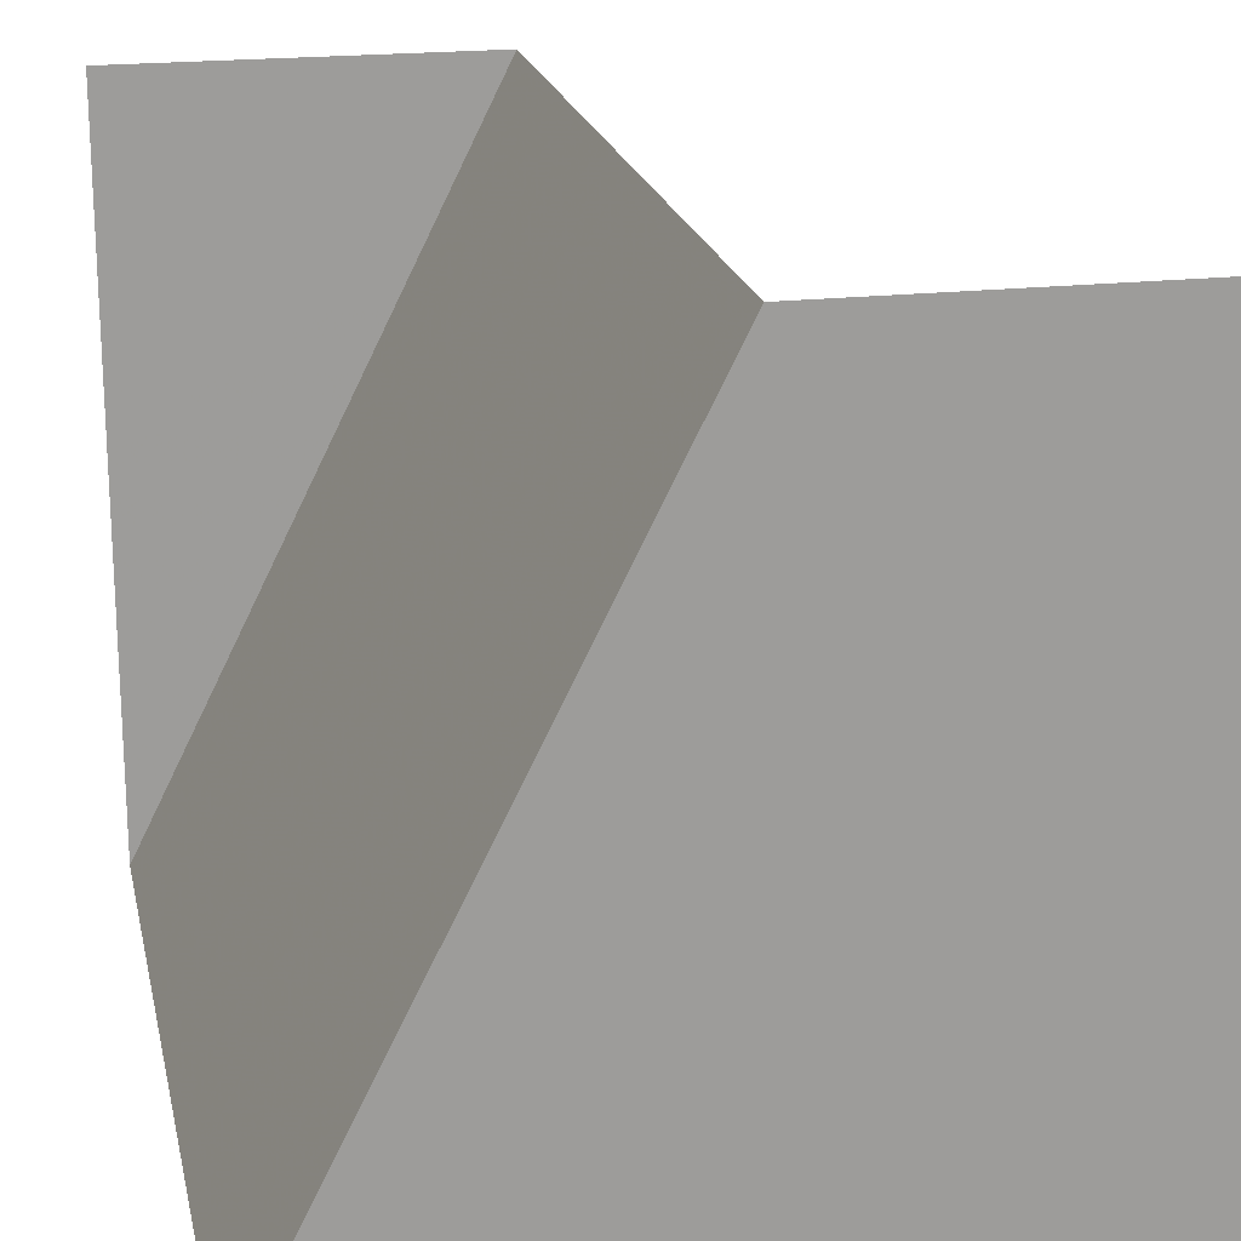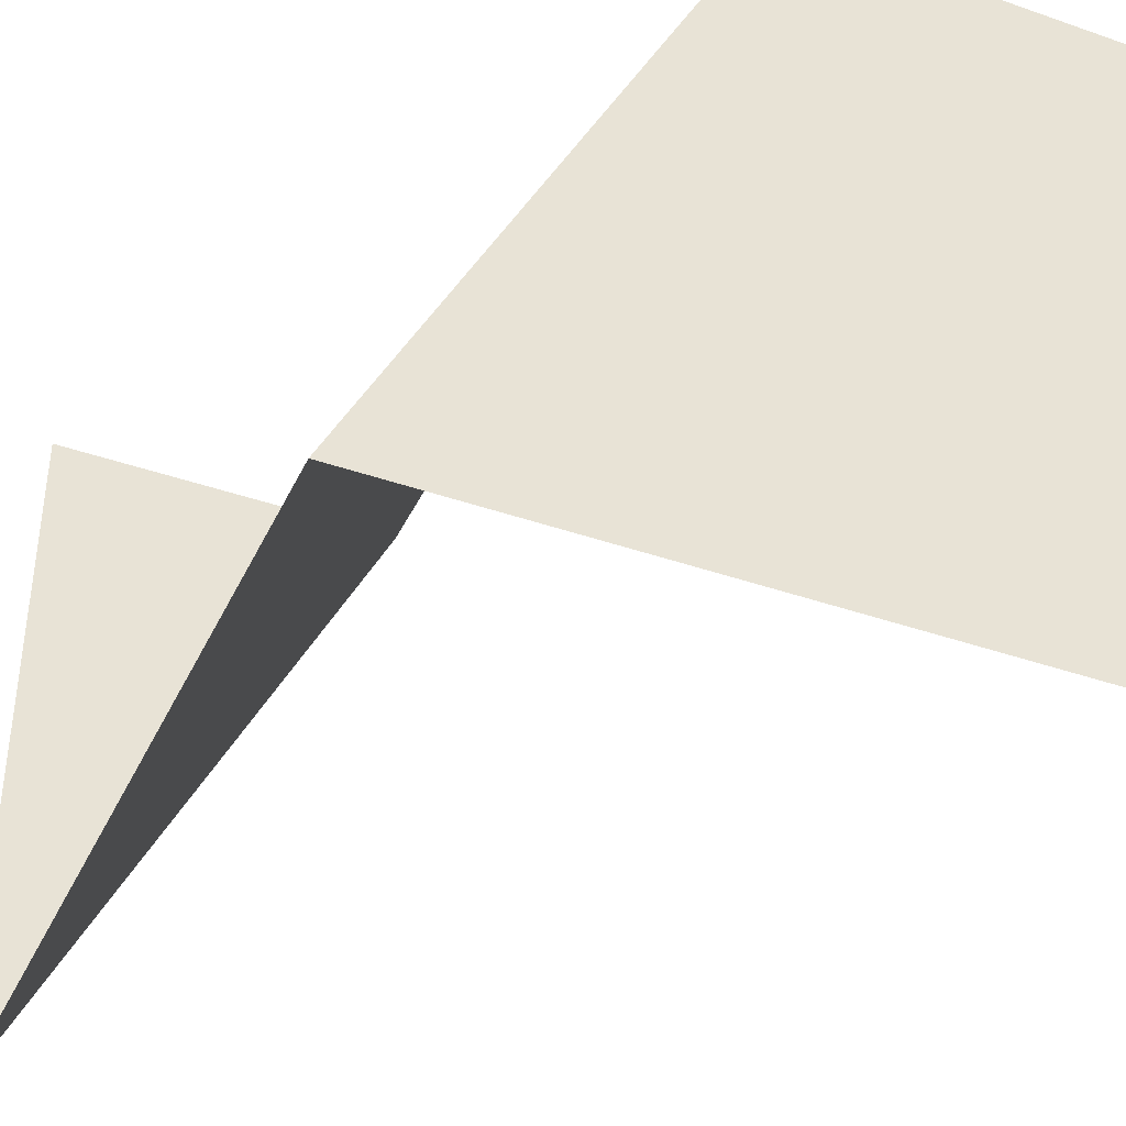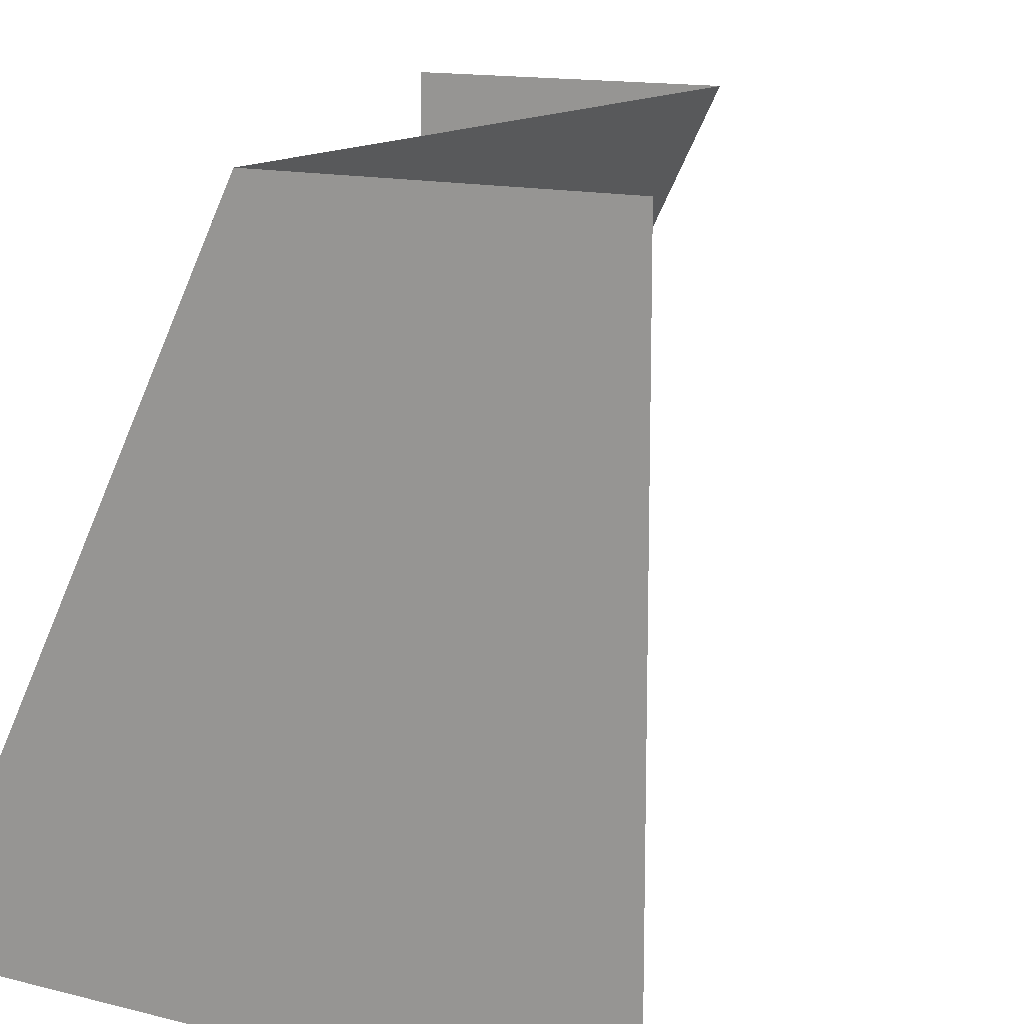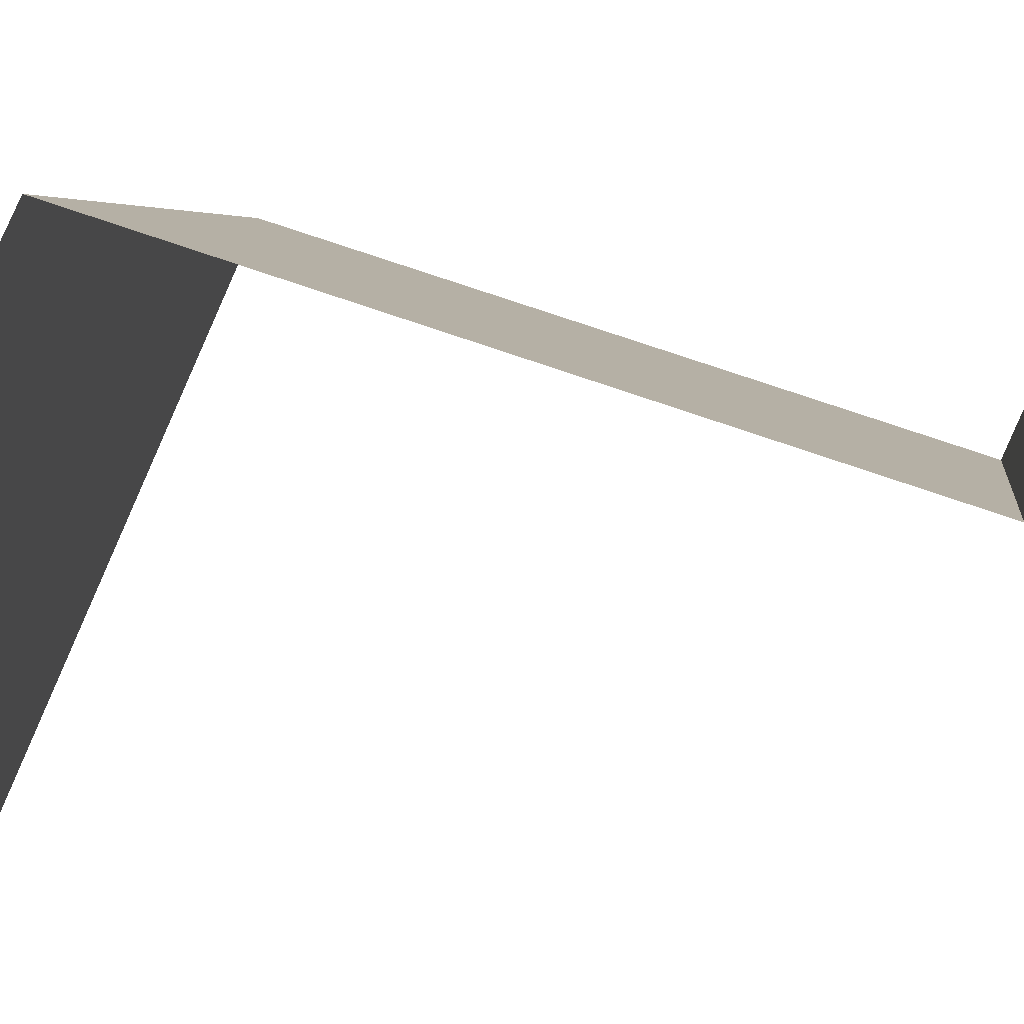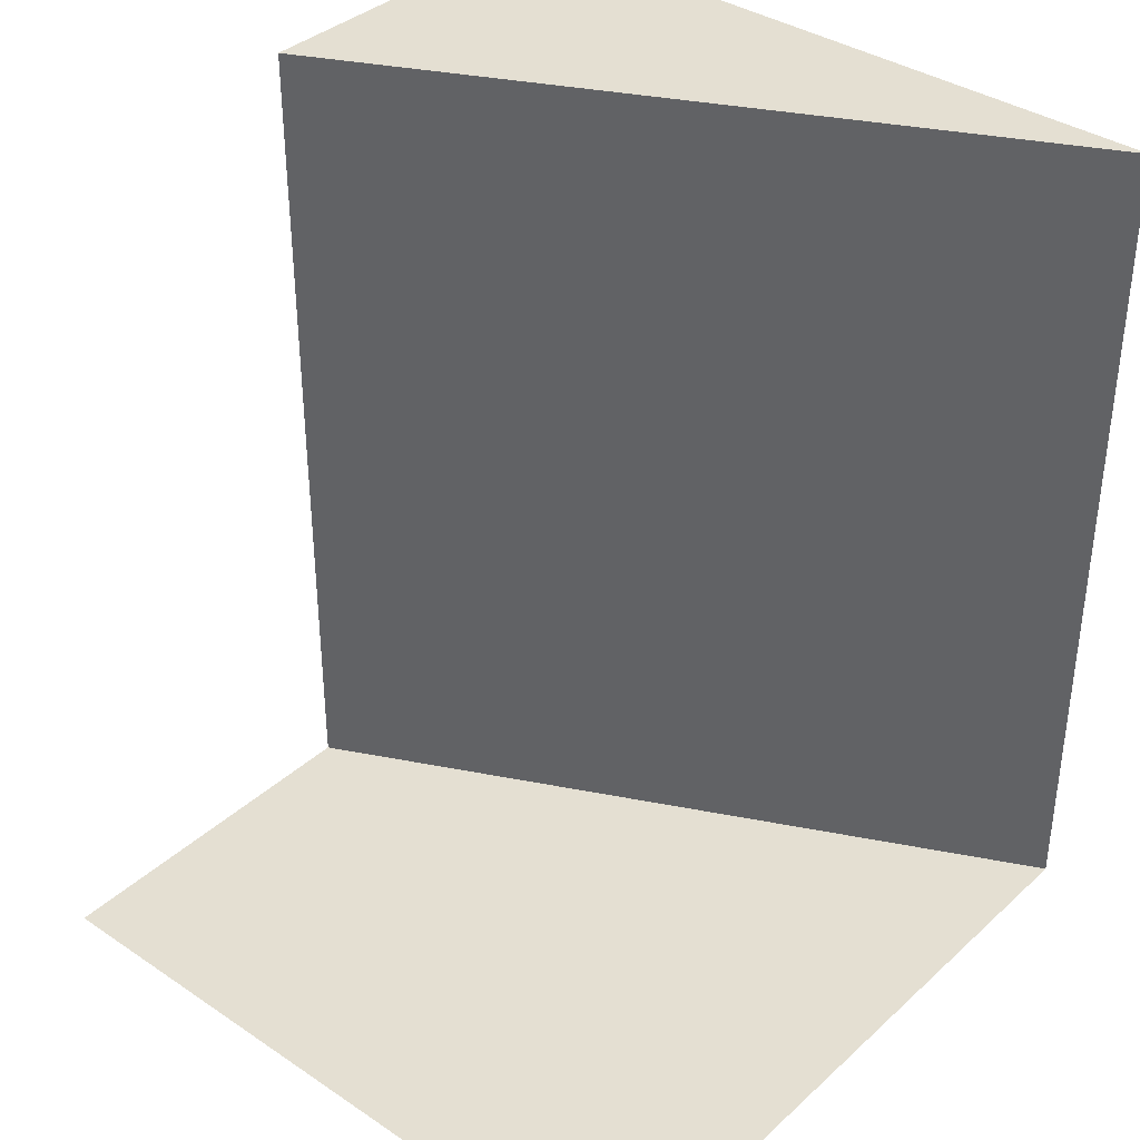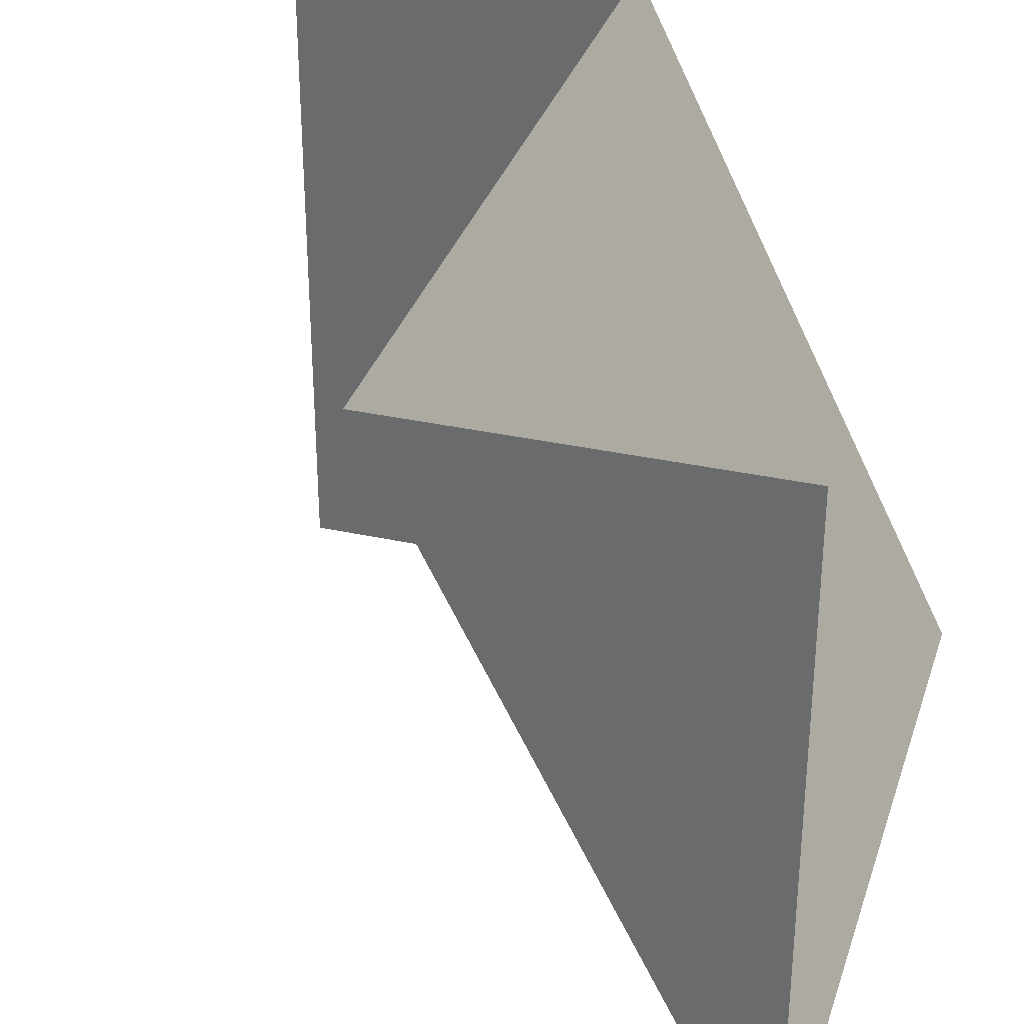
<metadata>
{"format":"obj","ext":"obj","renderer":"f3d","projection":"perspective","resolution":1024,"background":"white","views":[{"elev":20.1,"azim":-11.8,"up":"+Z"},{"elev":-39.8,"azim":-23.4,"up":"+Z"},{"elev":13.5,"azim":29.9,"up":"+Z"},{"elev":69.4,"azim":109.7,"up":"+Z"},{"elev":37.0,"azim":130.8,"up":"+Y"},{"elev":33.4,"azim":-163.2,"up":"+Z"}]}
</metadata>
<code>
v 0 0.4375 0.5
v 0 0.5 0.5
v -0.5 0.5 -0.5
v -0.5 0.4375 -0.5
v 0 0.375 0.5
v -0.5 0.375 -0.5
v 0 0.3125 0.5
v -0.5 0.3125 -0.5
v 0 0.25 0.5
v -0.5 0.25 -0.5
v 0 0.1875 0.5
v -0.5 0.1875 -0.5
v 0 0.125 0.5
v -0.5 0.125 -0.5
v 0 0.0625 0.5
v -0.5 0.0625 -0.5
v 0 0 0.5
v -0.5 0 -0.5
v 0.5 0 -0.5
v 0.5 0 0.5
v 0 0.5625 0.5
v -0.5 0.5625 -0.5
v 0 0.6875 0.5
v 0 0.75 0.5
v -0.5 0.75 -0.5
v -0.5 0.6875 -0.5
v 0 0.625 0.5
v -0.5 0.625 -0.5
v 0 0.8125 0.5
v 0 0.875 0.5
v -0.5 0.875 -0.5
v -0.5 0.8125 -0.5
v 0 0.9375 0.5
v 0 1 0.5
v -0.5 1 -0.5
v -0.5 0.9375 -0.5
v 0 1.062 0.5
v 0 1.125 0.5
v -0.5 1.125 -0.5
v -0.5 1.062 -0.5
v 0 1.188 0.5
v -0.5 1.188 -0.5
v -0.5 1.188 0.5
f 1 2 3
f 1 3 4
f 1 4 5
f 5 4 6
f 7 8 9
f 9 8 10
f 5 6 7
f 7 6 8
f 9 10 11
f 11 10 12
f 11 12 13
f 13 12 14
f 13 14 15
f 15 14 16
f 15 16 17
f 17 16 18
f 17 18 19
f 17 19 20
f 2 21 22
f 2 22 3
f 23 24 25
f 23 25 26
f 23 26 27
f 27 26 28
f 27 28 21
f 21 28 22
f 29 30 31
f 29 31 32
f 29 32 24
f 24 32 25
f 33 34 35
f 33 35 36
f 33 36 30
f 30 36 31
f 37 38 39
f 37 39 40
f 37 40 34
f 34 40 35
f 38 41 42
f 38 42 39
f 43 42 41

</code>
